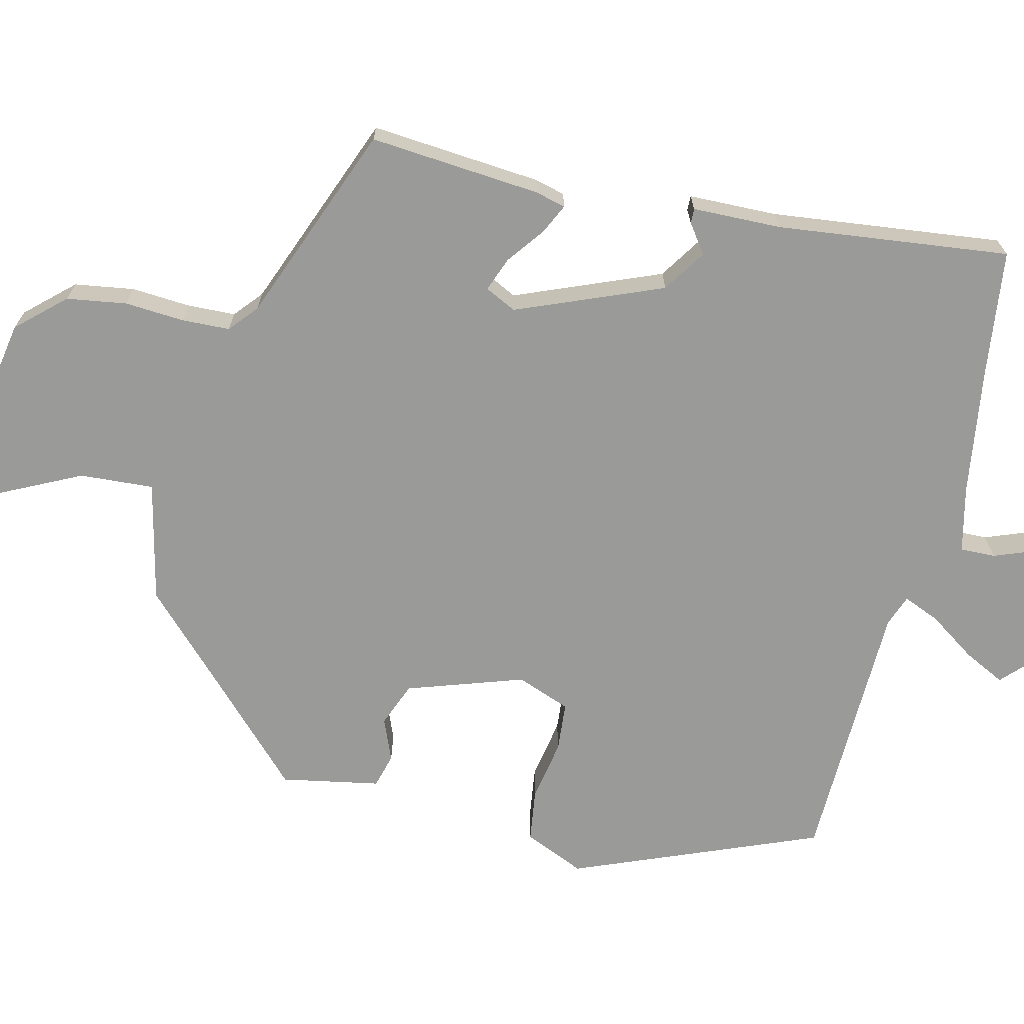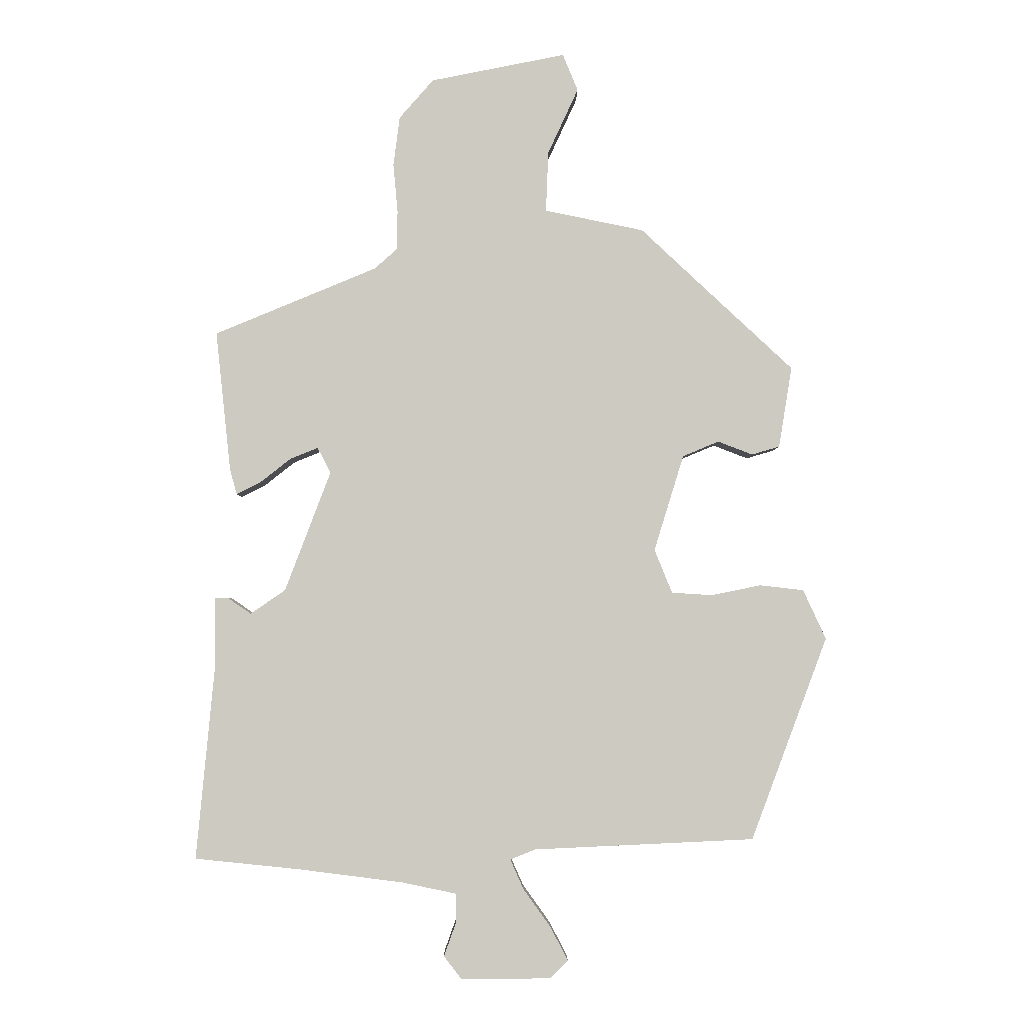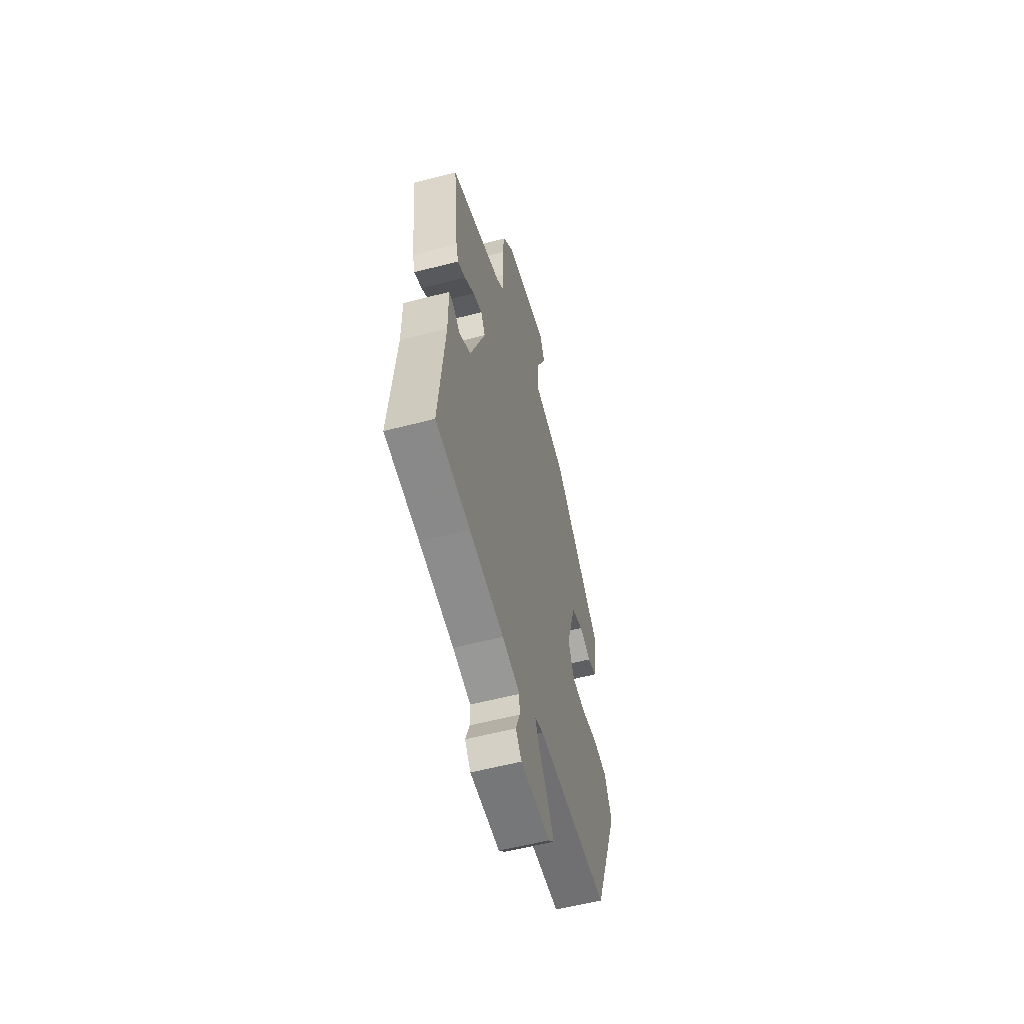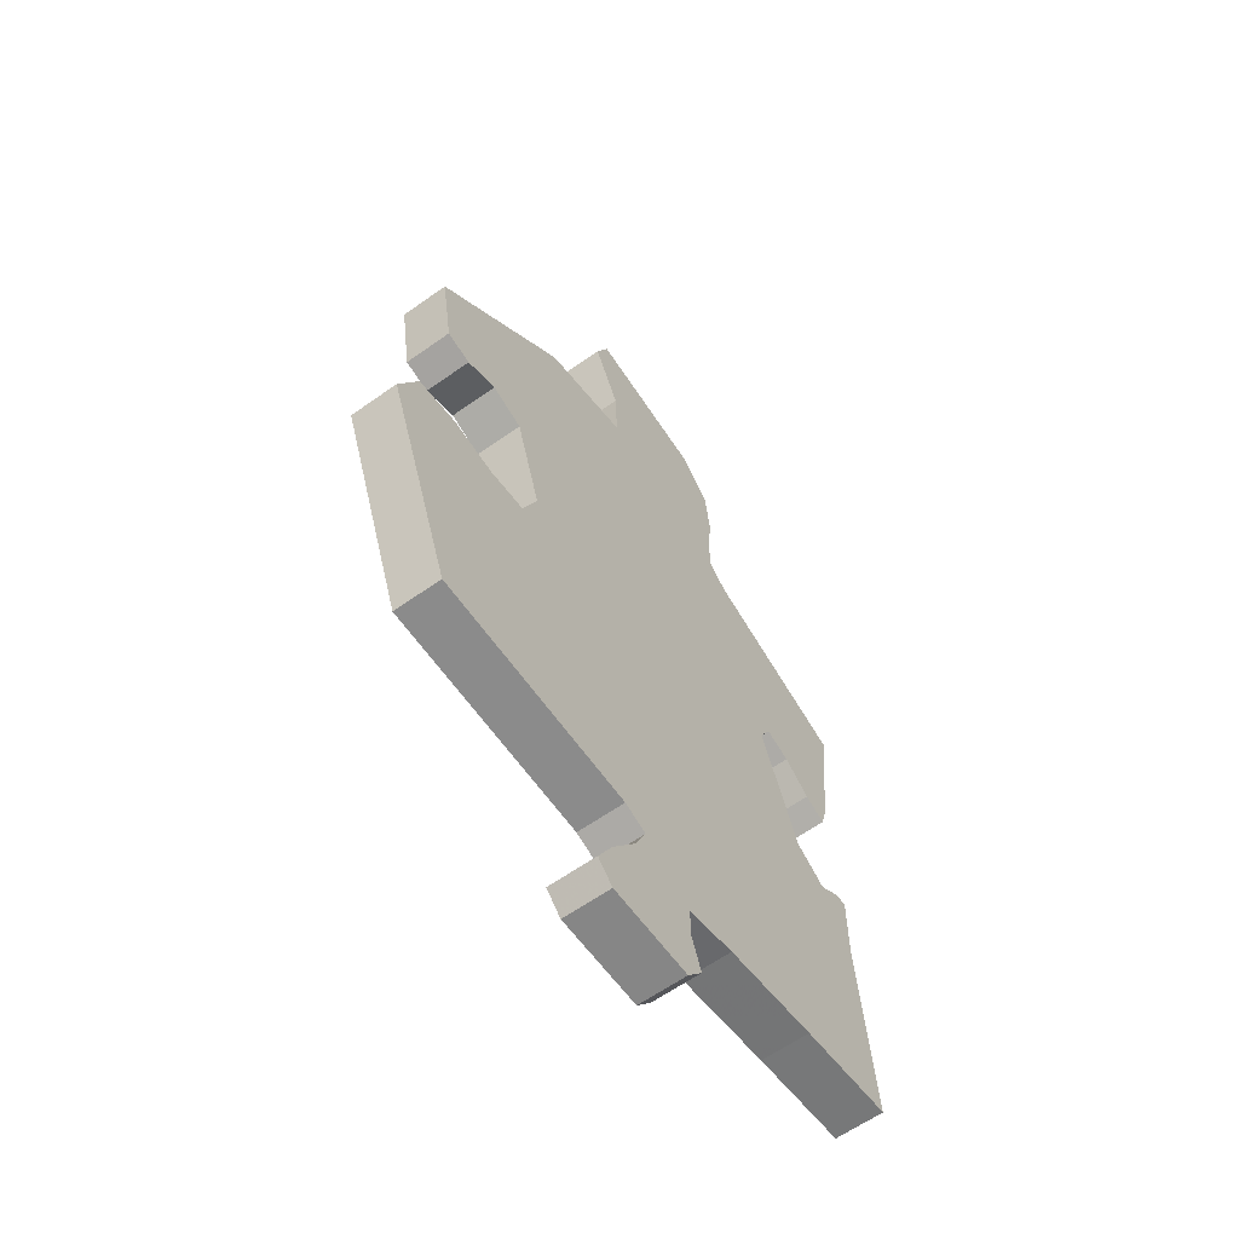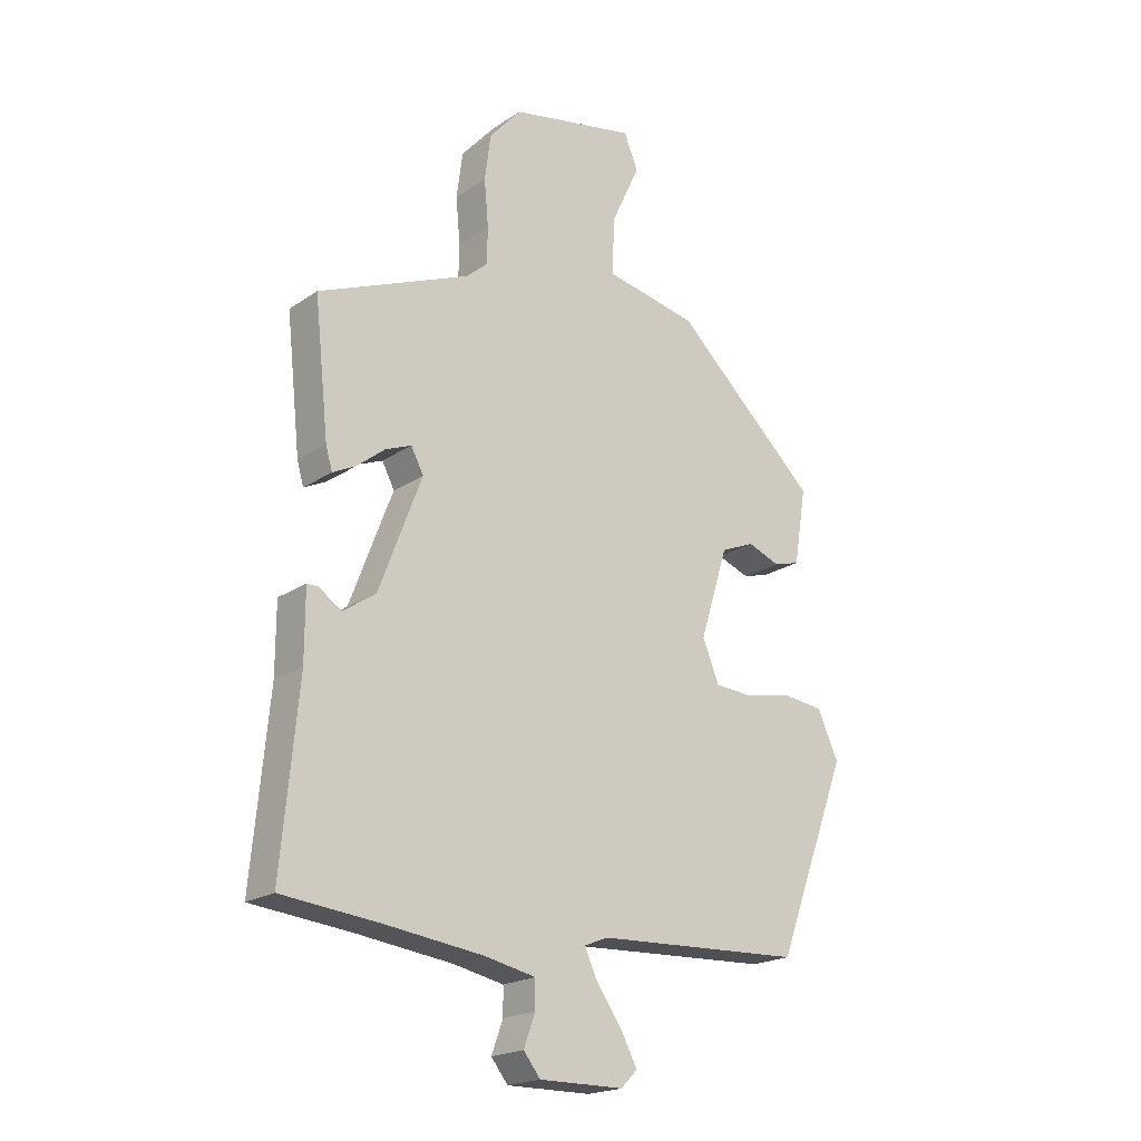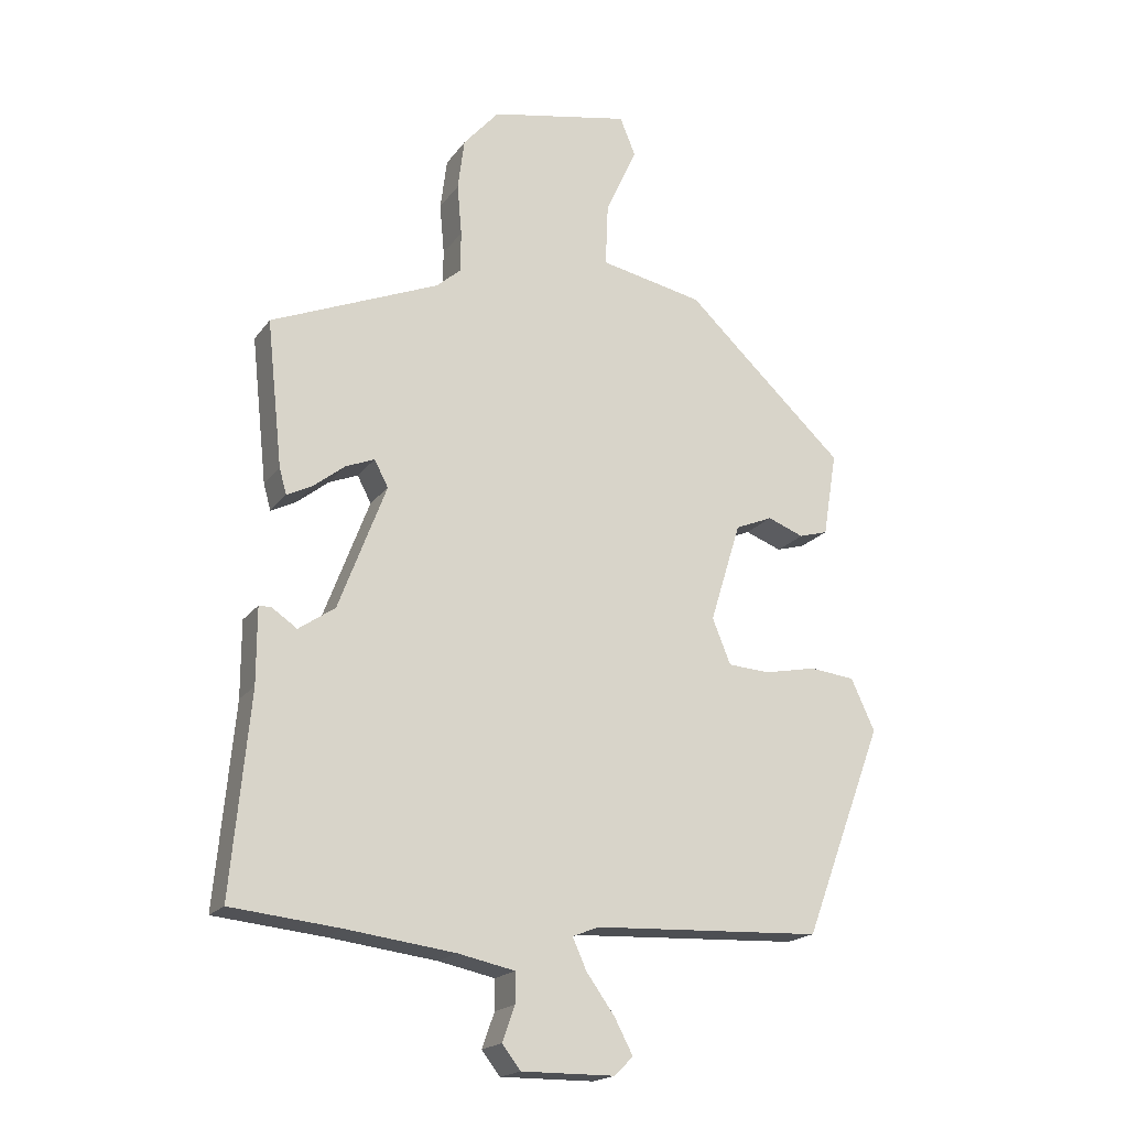
<metadata>
{"format":"obj","ext":"obj","renderer":"f3d","projection":"perspective","resolution":1024,"background":"white","views":[{"elev":-69.2,"azim":77.8,"up":"+Y"},{"elev":-3.6,"azim":179.3,"up":"+Z"},{"elev":-57.5,"azim":105.2,"up":"+Z"},{"elev":-61.9,"azim":-54.2,"up":"+Z"},{"elev":-20.3,"azim":140.6,"up":"+Z"},{"elev":-19.0,"azim":155.0,"up":"+Z"}]}
</metadata>
<code>
v -0.315 0.07 0.424
v -0.217 0.07 0.516
v -0.06 0.07 0.548
v -0.064 0.07 0.644
v -0.112 0.07 0.748
v -0.088 0.07 0.806
v 0.125 0.07 0.763
v 0.179 0.07 0.701
v 0.189 0.07 0.623
v 0.182 0.07 0.546
v 0.183 0.07 0.484
v 0.219 0.07 0.452
v 0.475 0.07 0.345
v 0.451 0.07 0.123
v 0.44 0.07 0.084
v 0.402 0.07 0.103
v 0.354 0.07 0.141
v 0.31 0.07 0.159
v 0.289 0.07 0.119
v 0.361 0.07 -0.071
v 0.416 0.07 -0.109
v 0.454 0.07 -0.083
v 0.473 0.07 -0.083
v 0.473 0.07 -0.198
v 0.501 0.07 -0.5
v 0.336 0.07 -0.517
v 0.171 0.07 -0.538
v 0.085 0.07 -0.556
v 0.085 0.07 -0.602
v 0.104 0.07 -0.655
v 0.076 0.07 -0.691
v -0.066 0.07 -0.69
v -0.094 0.07 -0.662
v -0.066 0.07 -0.609
v -0.023 0.07 -0.549
v -0.002 0.07 -0.502
v -0.042 0.07 -0.486
v -0.39 0.07 -0.47
v -0.511 0.07 -0.149
v -0.475 0.07 -0.071
v -0.406 0.07 -0.063
v -0.327 0.07 -0.079
v -0.263 0.07 -0.075
v -0.235 0.07 -0.006
v -0.282 0.07 0.146
v -0.339 0.07 0.17
v -0.394 0.07 0.149
v -0.438 0.07 0.162
v -0.459 0.07 0.29
v -0.315 0 0.424
v -0.217 0 0.516
v -0.06 0 0.548
v -0.064 0 0.644
v -0.112 0 0.748
v -0.088 0 0.806
v 0.125 0 0.763
v 0.179 0 0.701
v 0.189 0 0.623
v 0.182 0 0.546
v 0.183 0 0.484
v 0.219 0 0.452
v 0.475 0 0.345
v 0.451 0 0.123
v 0.44 0 0.084
v 0.402 0 0.103
v 0.354 0 0.141
v 0.31 0 0.159
v 0.289 0 0.119
v 0.361 0 -0.071
v 0.416 0 -0.109
v 0.454 0 -0.083
v 0.473 0 -0.083
v 0.473 0 -0.198
v 0.501 0 -0.5
v 0.336 0 -0.517
v 0.171 0 -0.538
v 0.085 0 -0.556
v 0.085 0 -0.602
v 0.104 0 -0.655
v 0.076 0 -0.691
v -0.066 0 -0.69
v -0.094 0 -0.662
v -0.066 0 -0.609
v -0.023 0 -0.549
v -0.002 0 -0.502
v -0.042 0 -0.486
v -0.39 0 -0.47
v -0.511 0 -0.149
v -0.475 0 -0.071
v -0.406 0 -0.063
v -0.327 0 -0.079
v -0.263 0 -0.075
v -0.235 0 -0.006
v -0.282 0 0.146
v -0.339 0 0.17
v -0.394 0 0.149
v -0.438 0 0.162
v -0.459 0 0.29
f 48 49 1
f 47 48 1
f 46 47 1
f 1 2 3
f 46 1 3
f 45 46 3
f 44 45 3
f 40 41 42
f 39 40 42
f 38 39 42
f 37 38 42
f 36 37 42 43
f 33 34 35
f 32 33 35
f 31 32 35
f 30 31 35
f 29 30 35
f 28 29 35 36
f 36 43 44
f 28 36 44
f 27 28 44
f 24 25 26
f 24 26 27
f 23 24 27
f 22 23 27
f 21 22 27
f 15 16 17
f 14 15 17
f 13 14 17
f 12 13 17
f 11 12 17 18
f 8 9 10
f 7 8 10
f 6 7 10
f 5 6 10
f 4 5 10
f 3 4 10 11
f 11 18 19
f 3 11 19
f 44 3 19
f 20 21 27 44
f 19 20 44
f 50 98 97
f 50 97 96
f 50 96 95
f 52 51 50
f 52 50 95
f 52 95 94
f 52 94 93
f 91 90 89
f 91 89 88
f 91 88 87
f 91 87 86
f 92 91 86 85
f 84 83 82
f 84 82 81
f 84 81 80
f 84 80 79
f 84 79 78
f 85 84 78 77
f 93 92 85
f 93 85 77
f 93 77 76
f 75 74 73
f 76 75 73
f 76 73 72
f 76 72 71
f 76 71 70
f 66 65 64
f 66 64 63
f 66 63 62
f 66 62 61
f 67 66 61 60
f 59 58 57
f 59 57 56
f 59 56 55
f 59 55 54
f 59 54 53
f 60 59 53 52
f 68 67 60
f 68 60 52
f 68 52 93
f 93 76 70 69
f 93 69 68
f 1 50 51 2
f 2 51 52 3
f 3 52 53 4
f 4 53 54 5
f 5 54 55 6
f 6 55 56 7
f 7 56 57 8
f 8 57 58 9
f 9 58 59 10
f 10 59 60 11
f 11 60 61 12
f 12 61 62 13
f 13 62 63 14
f 14 63 64 15
f 15 64 65 16
f 16 65 66 17
f 17 66 67 18
f 18 67 68 19
f 19 68 69 20
f 20 69 70 21
f 21 70 71 22
f 22 71 72 23
f 23 72 73 24
f 24 73 74 25
f 25 74 75 26
f 26 75 76 27
f 27 76 77 28
f 28 77 78 29
f 29 78 79 30
f 30 79 80 31
f 31 80 81 32
f 32 81 82 33
f 33 82 83 34
f 34 83 84 35
f 35 84 85 36
f 36 85 86 37
f 37 86 87 38
f 38 87 88 39
f 39 88 89 40
f 40 89 90 41
f 41 90 91 42
f 42 91 92 43
f 43 92 93 44
f 44 93 94 45
f 45 94 95 46
f 46 95 96 47
f 47 96 97 48
f 48 97 98 49
f 49 98 50 1

</code>
